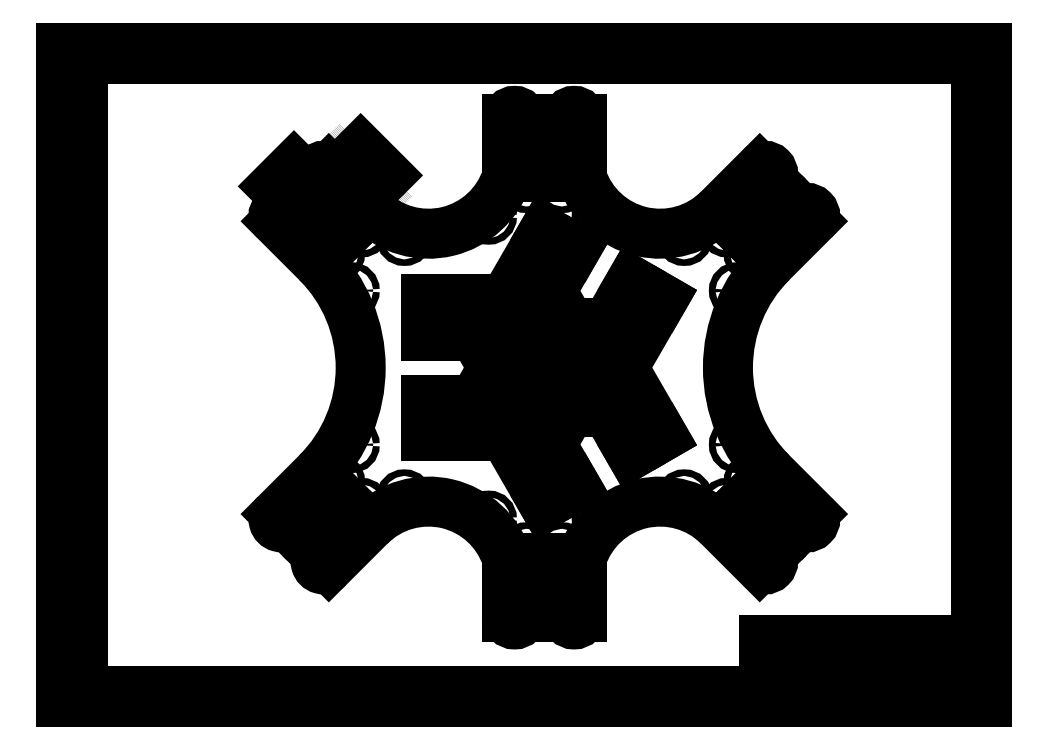
<metadata>
{"format":"dxf","ext":"dxf","renderer":"ezdxf+matplotlib","layout":"modelspace","background":"white","min_lineweight":24,"dpi":150}
</metadata>
<code>
0
SECTION
2
ENTITIES
0
LINE
8
0
10
2442
20
768.6
30
0
11
2652
21
768.6
31
0
0
LINE
8
0
10
2442
20
768.6
30
0
11
2442
21
1066
31
0
0
LINE
8
0
10
2442
20
1066
30
0
11
2652
21
1066
31
0
0
LINE
8
0
10
2452
20
773.6
30
0
11
2452
21
1061
31
0
0
LINE
8
0
10
2452
20
773.6
30
0
11
2857
21
773.6
31
0
0
LINE
8
0
10
2652
20
768.6
30
0
11
2862
21
768.6
31
0
0
LINE
8
0
10
2652
20
1066
30
0
11
2862
21
1066
31
0
0
LINE
8
0
10
2862
20
768.6
30
0
11
2862
21
1066
31
0
0
LINE
8
0
10
2857
20
773.6
30
0
11
2833
21
773.6
31
0
0
LINE
8
0
10
2857
20
773.6
30
0
11
2857
21
1061
31
0
0
LINE
8
0
10
2761
20
777.8
30
0
11
2857
21
777.8
31
0
0
LINE
8
0
10
2761
20
797
30
0
11
2857
21
797
31
0
0
LINE
8
0
10
2761
20
797
30
0
11
2761
21
773.6
31
0
0
LINE
8
0
10
2813
20
773.6
30
0
11
2813
21
777.8
31
0
0
LINE
8
0
10
2821
20
790.7
30
0
11
2821
21
797
31
0
0
LINE
8
0
10
2844
20
777.9
30
0
11
2844
21
790.6
31
0
0
LINE
8
0
10
2857
20
790.6
30
0
11
2761
21
790.6
31
0
0
LINE
8
0
10
2857
20
782.1
30
0
11
2844
21
782.1
31
0
0
MTEXT
8
0
10
2802
20
788.2
30
0
40
6.35
41
0
46
0
71
     2
72
     1
1
body_top
7
SLDTEXTSTYLE0
73
     1
44
1
0
MTEXT
8
0
10
2848
20
787.9
30
0
40
2.91
41
0
46
0
71
     1
72
     1
1
A4
7
SLDTEXTSTYLE0
73
     1
44
1
0
MTEXT
8
0
10
2815
20
776.5
30
0
40
1.5
41
0
46
0
71
     1
72
     1
1
ARKUSZ 1 Z 1
7
SLDTEXTSTYLE1
73
     1
44
1
0
MTEXT
8
0
10
2762
20
776.4
30
0
40
1.5
41
0
46
0
71
     1
72
     1
1
SKALA:1:1
7
SLDTEXTSTYLE0
73
     1
44
1
0
MTEXT
8
0
10
2762
20
788.4
30
0
40
1.5
41
0
46
0
71
     1
72
     1
1
TYTUŁ:
7
SLDTEXTSTYLE0
73
     1
44
1
0
MTEXT
8
0
10
2823
20
794.2
30
0
40
1.5
41
0
46
0
71
     1
72
     1
1
Ilość: 1
7
SLDTEXTSTYLE0
73
     1
44
1
0
MTEXT
8
0
10
2762
20
794.2
30
0
40
1.5
41
0
46
0
71
     1
72
     1
1
MATERIAŁ: Aluminium
7
SLDTEXTSTYLE0
73
     1
44
1
0
MTEXT
8
0
10
2845
20
780.8
30
0
40
1.5
41
0
46
0
71
     1
72
     1
1
Blacha: 3mm
7
SLDTEXTSTYLE0
73
     1
44
1
0
LINE
8
0
10
2452
20
1061
30
0
11
2857
21
1061
31
0
0
CIRCLE
8
0
10
2574
20
885.5
30
0
40
1.5
0
CIRCLE
8
0
10
2636
20
851.8
30
0
40
1.5
0
CIRCLE
8
0
10
2725
20
861.4
30
0
40
1.5
0
CIRCLE
8
0
10
2749
20
955.4
30
0
40
1.5
0
CIRCLE
8
0
10
2687
20
989.1
30
0
40
1.5
0
CIRCLE
8
0
10
2598
20
979.5
30
0
40
1.5
0
CIRCLE
8
0
10
2763
20
868.9
30
0
40
1.5
0
CIRCLE
8
0
10
2744
20
849.8
30
0
40
1.5
0
CIRCLE
8
0
10
2756
20
838.5
30
0
40
1.5
0
CIRCLE
8
0
10
2744
20
857.5
30
0
40
1.5
0
CIRCLE
8
0
10
2559
20
972
30
0
40
1.5
0
CIRCLE
8
0
10
2579
20
991.1
30
0
40
1.5
0
CIRCLE
8
0
10
2567
20
1002
30
0
40
1.5
0
CIRCLE
8
0
10
2579
20
983.3
30
0
40
1.5
0
CIRCLE
8
0
10
2548
20
983.3
30
0
40
1.5
0
CIRCLE
8
0
10
2775
20
857.5
30
0
40
1.5
0
CIRCLE
8
0
10
2648
20
1025
30
0
40
1.5
0
CIRCLE
8
0
10
2769
20
863.2
30
0
40
1.5
0
CIRCLE
8
0
10
2675
20
1025
30
0
40
1.5
0
CIRCLE
8
0
10
2769
20
977.7
30
0
40
1.5
0
CIRCLE
8
0
10
2780
20
989
30
0
40
1.5
0
CIRCLE
8
0
10
2761
20
1008
30
0
40
1.5
0
CIRCLE
8
0
10
2750
20
996.8
30
0
40
1.5
0
CIRCLE
8
0
10
2756
20
972
30
0
40
1.5
0
CIRCLE
8
0
10
2675
20
1009
30
0
40
1.5
0
CIRCLE
8
0
10
2653
20
837.4
30
0
40
1.5
0
CIRCLE
8
0
10
2669
20
837.4
30
0
40
1.5
0
CIRCLE
8
0
10
2675
20
823.9
30
0
40
1.5
0
CIRCLE
8
0
10
2675
20
807.9
30
0
40
1.5
0
CIRCLE
8
0
10
2648
20
815.9
30
0
40
1.5
0
CIRCLE
8
0
10
2648
20
1009
30
0
40
1.5
0
CIRCLE
8
0
10
2554
20
863.2
30
0
40
1.5
0
CIRCLE
8
0
10
2542
20
851.9
30
0
40
1.5
0
CIRCLE
8
0
10
2562
20
832.8
30
0
40
1.5
0
CIRCLE
8
0
10
2573
20
844.1
30
0
40
1.5
0
CIRCLE
8
0
10
2567
20
868.9
30
0
40
1.5
0
CIRCLE
8
0
10
2559
20
868.9
30
0
40
1.5
0
CIRCLE
8
0
10
2579
20
849.8
30
0
40
1.5
0
CIRCLE
8
0
10
2567
20
838.5
30
0
40
1.5
0
CIRCLE
8
0
10
2579
20
857.5
30
0
40
1.5
0
CIRCLE
8
0
10
2548
20
857.5
30
0
40
1.5
0
CIRCLE
8
0
10
2653
20
1003
30
0
40
1.5
0
CIRCLE
8
0
10
2648
20
807.9
30
0
40
1.5
0
CIRCLE
8
0
10
2648
20
823.9
30
0
40
1.5
0
CIRCLE
8
0
10
2675
20
815.9
30
0
40
1.5
0
CIRCLE
8
0
10
2675
20
831.9
30
0
40
1.5
0
CIRCLE
8
0
10
2648
20
831.9
30
0
40
1.5
0
CIRCLE
8
0
10
2669
20
1003
30
0
40
1.5
0
CIRCLE
8
0
10
2763
20
972
30
0
40
1.5
0
CIRCLE
8
0
10
2744
20
991.1
30
0
40
1.5
0
CIRCLE
8
0
10
2756
20
1002
30
0
40
1.5
0
CIRCLE
8
0
10
2744
20
983.3
30
0
40
1.5
0
CIRCLE
8
0
10
2775
20
983.3
30
0
40
1.5
0
CIRCLE
8
0
10
2675
20
1017
30
0
40
1.5
0
CIRCLE
8
0
10
2675
20
1033
30
0
40
1.5
0
CIRCLE
8
0
10
2648
20
1017
30
0
40
1.5
0
CIRCLE
8
0
10
2648
20
1033
30
0
40
1.5
0
CIRCLE
8
0
10
2554
20
977.7
30
0
40
1.5
0
CIRCLE
8
0
10
2542
20
989
30
0
40
1.5
0
CIRCLE
8
0
10
2562
20
1008
30
0
40
1.5
0
CIRCLE
8
0
10
2573
20
996.8
30
0
40
1.5
0
CIRCLE
8
0
10
2567
20
972
30
0
40
1.5
0
CIRCLE
8
0
10
2780
20
851.9
30
0
40
1.5
0
CIRCLE
8
0
10
2761
20
832.8
30
0
40
1.5
0
CIRCLE
8
0
10
2750
20
844.1
30
0
40
1.5
0
CIRCLE
8
0
10
2756
20
868.9
30
0
40
1.5
0
CIRCLE
8
0
10
2574
20
955.4
30
0
40
1.5
0
CIRCLE
8
0
10
2636
20
989.1
30
0
40
1.5
0
CIRCLE
8
0
10
2725
20
979.5
30
0
40
1.5
0
CIRCLE
8
0
10
2749
20
885.5
30
0
40
1.5
0
CIRCLE
8
0
10
2687
20
851.8
30
0
40
1.5
0
CIRCLE
8
0
10
2598
20
861.4
30
0
40
1.5
0
LINE
8
0
10
2690
20
900.2
30
0
11
2701
21
881.1
31
0
0
LINE
8
0
10
2701
20
881.1
30
0
11
2715
21
889.4
31
0
0
LINE
8
0
10
2715
20
889.4
30
0
11
2699
21
917.9
31
0
0
LINE
8
0
10
2699
20
917.9
30
0
11
2666
21
917.9
31
0
0
LINE
8
0
10
2666
20
917.9
30
0
11
2676
21
900.2
31
0
0
LINE
8
0
10
2676
20
900.2
30
0
11
2690
21
900.2
31
0
0
LINE
8
0
10
2661
20
925.4
30
0
11
2672
21
943.2
31
0
0
LINE
8
0
10
2672
20
943.2
30
0
11
2665
21
955.3
31
0
0
LINE
8
0
10
2665
20
955.3
30
0
11
2676
21
974.4
31
0
0
LINE
8
0
10
2676
20
974.4
30
0
11
2661
21
982.6
31
0
0
LINE
8
0
10
2661
20
982.6
30
0
11
2645
21
954
31
0
0
LINE
8
0
10
2645
20
954
30
0
11
2661
21
925.4
31
0
0
LINE
8
0
10
2637
20
917.9
30
0
11
2630
21
905.9
31
0
0
LINE
8
0
10
2630
20
905.9
30
0
11
2608
21
905.9
31
0
0
LINE
8
0
10
2608
20
905.9
30
0
11
2608
21
889.4
31
0
0
LINE
8
0
10
2608
20
889.4
30
0
11
2641
21
889.4
31
0
0
LINE
8
0
10
2641
20
889.4
30
0
11
2657
21
917.9
31
0
0
LINE
8
0
10
2657
20
917.9
30
0
11
2637
21
917.9
31
0
0
LINE
8
0
10
2540
20
986.9
30
0
11
2558
21
968.1
31
0
0
LINE
8
0
10
2563
20
973.1
30
0
11
2545
21
991.8
31
0
0
LINE
8
0
10
2577
20
987.2
30
0
11
2563
21
973.1
31
0
0
LINE
8
0
10
2559
20
1006
30
0
11
2577
21
987.2
31
0
0
LINE
8
0
10
2582
20
992.2
30
0
11
2564
21
1011
31
0
0
LINE
8
0
10
2644
20
1033
30
0
11
2644
21
1007
31
0
0
LINE
8
0
10
2651
20
1007
30
0
11
2651
21
1033
31
0
0
LINE
8
0
10
2671
20
1007
30
0
11
2651
21
1007
31
0
0
LINE
8
0
10
2671
20
1033
30
0
11
2671
21
1007
31
0
0
LINE
8
0
10
2678
20
1007
30
0
11
2678
21
1033
31
0
0
LINE
8
0
10
2759
20
1011
30
0
11
2740
21
992.2
31
0
0
LINE
8
0
10
2745
20
987.2
30
0
11
2764
21
1006
31
0
0
LINE
8
0
10
2760
20
973.1
30
0
11
2745
21
987.2
31
0
0
LINE
8
0
10
2778
20
991.8
30
0
11
2760
21
973.1
31
0
0
LINE
8
0
10
2765
20
968.1
30
0
11
2783
21
986.9
31
0
0
LINE
8
0
10
2783
20
854
30
0
11
2765
21
872.7
31
0
0
LINE
8
0
10
2760
20
867.8
30
0
11
2778
21
849.1
31
0
0
LINE
8
0
10
2745
20
853.7
30
0
11
2760
21
867.8
31
0
0
LINE
8
0
10
2764
20
834.9
30
0
11
2745
21
853.7
31
0
0
LINE
8
0
10
2740
20
848.7
30
0
11
2759
21
830
31
0
0
LINE
8
0
10
2678
20
807.4
30
0
11
2678
21
833.9
31
0
0
LINE
8
0
10
2671
20
833.9
30
0
11
2671
21
807.4
31
0
0
LINE
8
0
10
2651
20
833.9
30
0
11
2671
21
833.9
31
0
0
LINE
8
0
10
2651
20
807.4
30
0
11
2651
21
833.9
31
0
0
LINE
8
0
10
2644
20
833.9
30
0
11
2644
21
807.4
31
0
0
LINE
8
0
10
2564
20
830
30
0
11
2582
21
848.7
31
0
0
LINE
8
0
10
2577
20
853.7
30
0
11
2559
21
834.9
31
0
0
LINE
8
0
10
2563
20
867.8
30
0
11
2577
21
853.7
31
0
0
LINE
8
0
10
2545
20
849.1
30
0
11
2563
21
867.8
31
0
0
LINE
8
0
10
2558
20
872.7
30
0
11
2540
21
854
31
0
0
LINE
8
0
10
2608
20
951.5
30
0
11
2608
21
935
31
0
0
LINE
8
0
10
2608
20
935
30
0
11
2630
21
935
31
0
0
LINE
8
0
10
2630
20
935
30
0
11
2637
21
922.9
31
0
0
LINE
8
0
10
2637
20
922.9
30
0
11
2657
21
922.9
31
0
0
LINE
8
0
10
2657
20
922.9
30
0
11
2641
21
951.5
31
0
0
LINE
8
0
10
2641
20
951.5
30
0
11
2608
21
951.5
31
0
0
LINE
8
0
10
2661
20
858.3
30
0
11
2676
21
866.5
31
0
0
LINE
8
0
10
2676
20
866.5
30
0
11
2665
21
885.6
31
0
0
LINE
8
0
10
2665
20
885.6
30
0
11
2672
21
897.7
31
0
0
LINE
8
0
10
2672
20
897.7
30
0
11
2661
21
915.4
31
0
0
LINE
8
0
10
2661
20
915.4
30
0
11
2645
21
886.9
31
0
0
LINE
8
0
10
2645
20
886.9
30
0
11
2661
21
858.3
31
0
0
LINE
8
0
10
2715
20
951.5
30
0
11
2701
21
959.8
31
0
0
LINE
8
0
10
2701
20
959.8
30
0
11
2690
21
940.7
31
0
0
LINE
8
0
10
2690
20
940.7
30
0
11
2676
21
940.7
31
0
0
LINE
8
0
10
2676
20
940.7
30
0
11
2666
21
922.9
31
0
0
LINE
8
0
10
2666
20
922.9
30
0
11
2699
21
922.9
31
0
0
LINE
8
0
10
2699
20
922.9
30
0
11
2715
21
951.5
31
0
0
ARC
8
0
10
2542
20
989.4
30
0
40
3.5
50
45
51
225
0
ARC
8
0
10
2561
20
1008
30
0
40
3.5
50
45
51
225
0
ARC
8
0
10
2609
20
1019
30
0
40
37.44
50
225
51
341.8
0
ARC
8
0
10
2648
20
1033
30
0
40
3.5
50
0
51
180
0
ARC
8
0
10
2675
20
1033
30
0
40
3.5
50
0
51
180
0
ARC
8
0
10
2714
20
1019
30
0
40
37.44
50
198.2
51
315
0
ARC
8
0
10
2762
20
1008
30
0
40
3.5
50
315
51
135
0
ARC
8
0
10
2781
20
989.4
30
0
40
3.5
50
315
51
135
0
ARC
8
0
10
2812
20
920.4
30
0
40
67.45
50
135
51
225
0
ARC
8
0
10
2781
20
851.5
30
0
40
3.5
50
225
51
45
0
ARC
8
0
10
2762
20
832.4
30
0
40
3.5
50
225
51
45
0
ARC
8
0
10
2714
20
822.2
30
0
40
37.44
50
45
51
161.8
0
ARC
8
0
10
2675
20
807.4
30
0
40
3.5
50
180
51
0
0
ARC
8
0
10
2648
20
807.4
30
0
40
3.5
50
180
51
0
0
ARC
8
0
10
2609
20
822.2
30
0
40
37.44
50
18.21
51
135
0
ARC
8
0
10
2561
20
832.4
30
0
40
3.5
50
135
51
315
0
ARC
8
0
10
2542
20
851.5
30
0
40
3.5
50
135
51
315
0
ARC
8
0
10
2511
20
920.4
30
0
40
67.45
50
315
51
45
0
DIMENSION
8
0
280
     0
2
*D4
10
2536
20
1000
30
0
11
2541
21
1010
31
0
70
    33
71
     5
42
20
73
     0
74
     0
75
     0
3
ISO-25 (dot)
13
2577
23
987.2
33
0
14
2563
24
973.1
34
0
0
DIMENSION
8
0
280
     0
2
*D5
10
2576
20
1022
30
0
11
2587
21
1016
31
0
70
    33
71
     5
42
24
73
     0
74
     0
75
     0
3
ISO-25 (dot)
13
2579
23
991.1
33
0
14
2562
24
1008
34
0
0
ENDSEC
0
EOF

</code>
